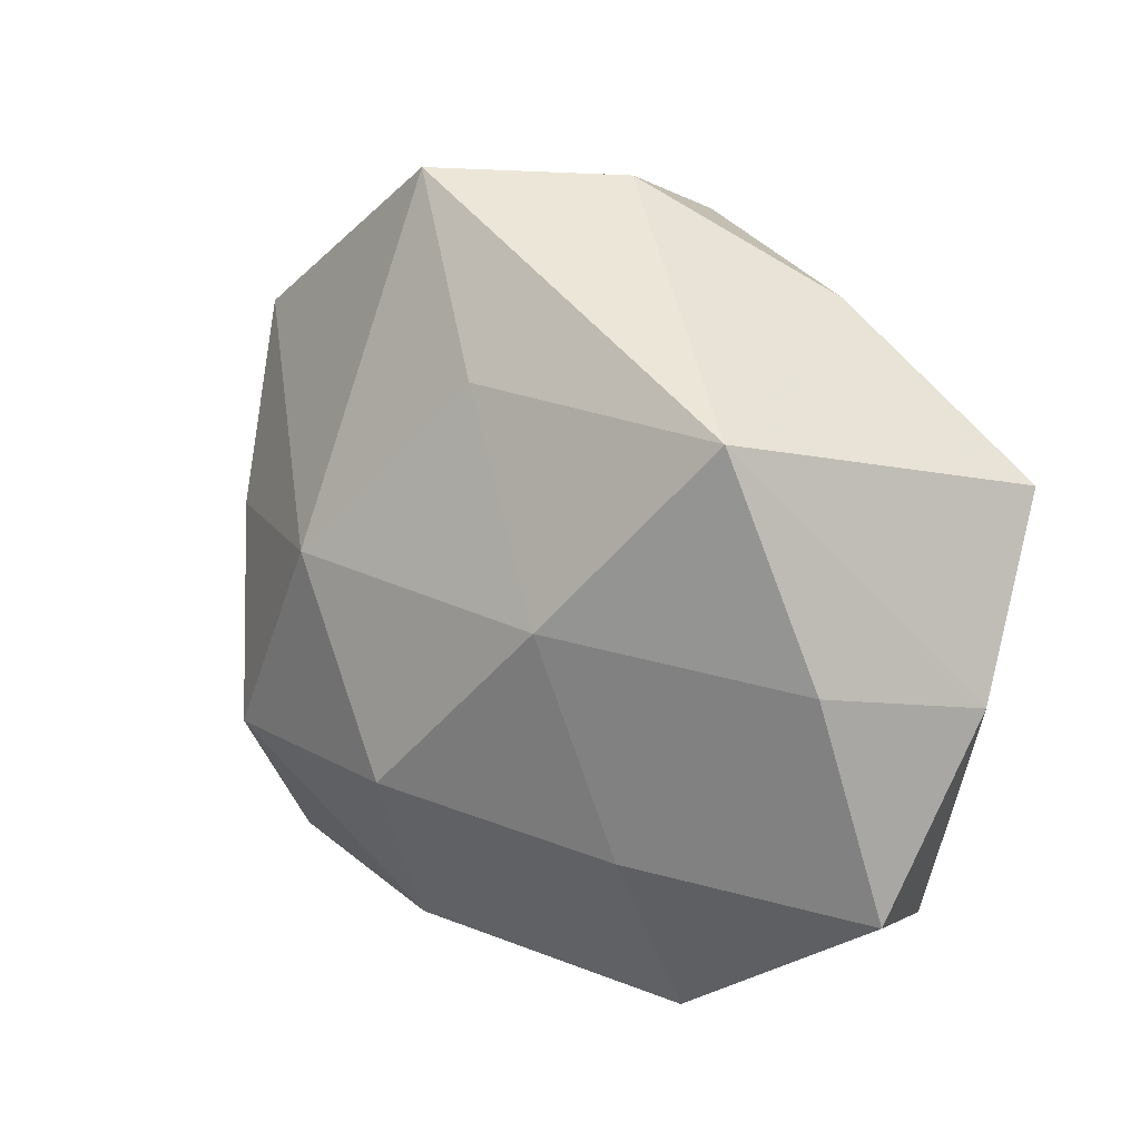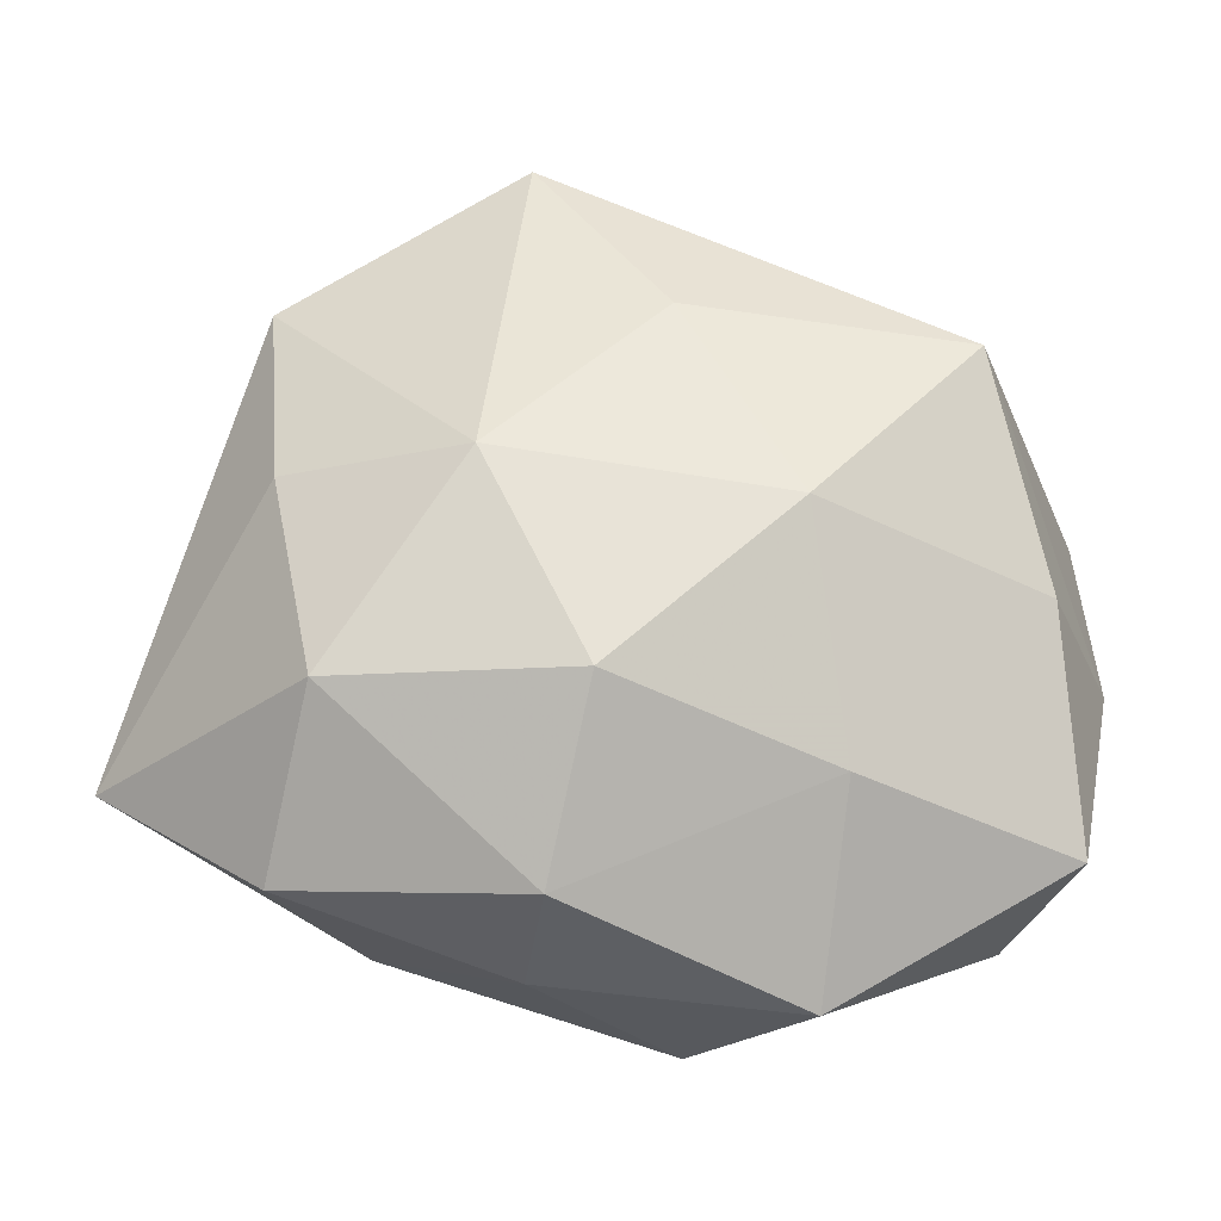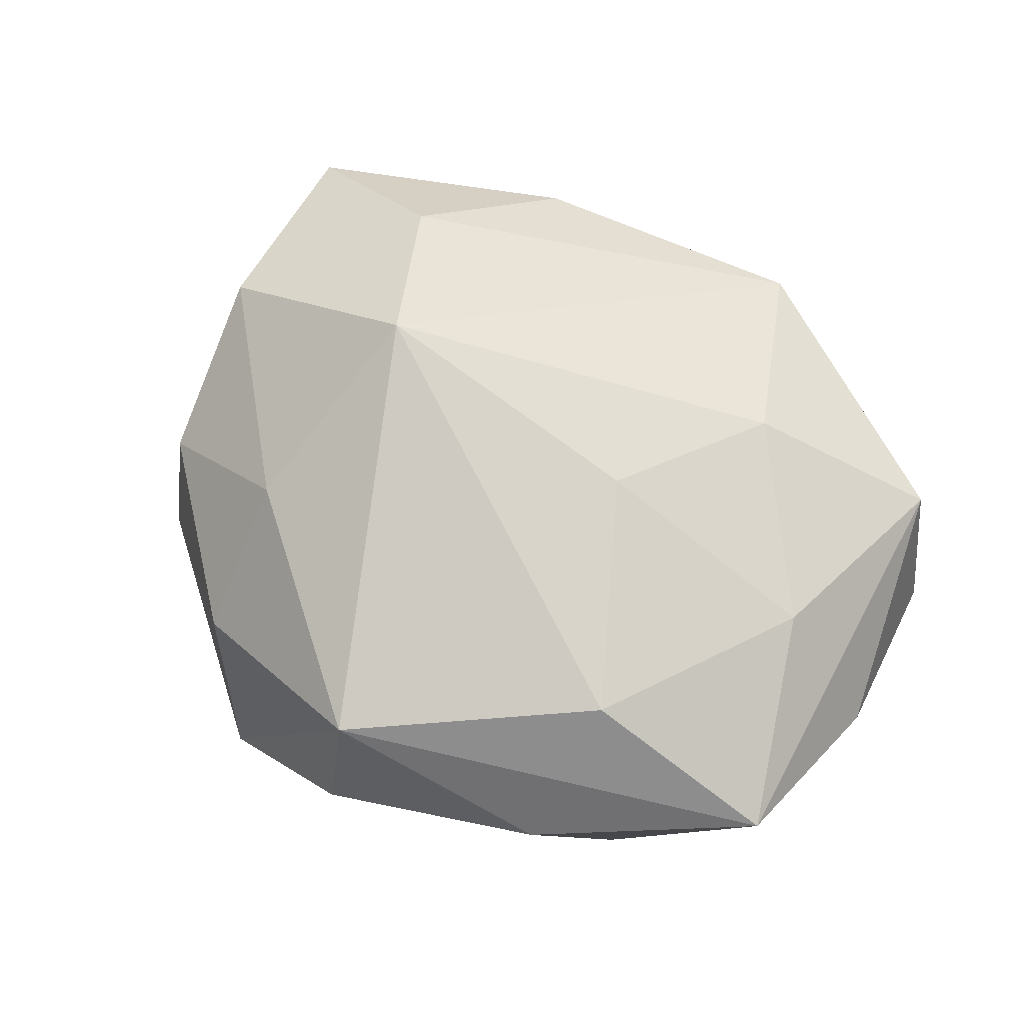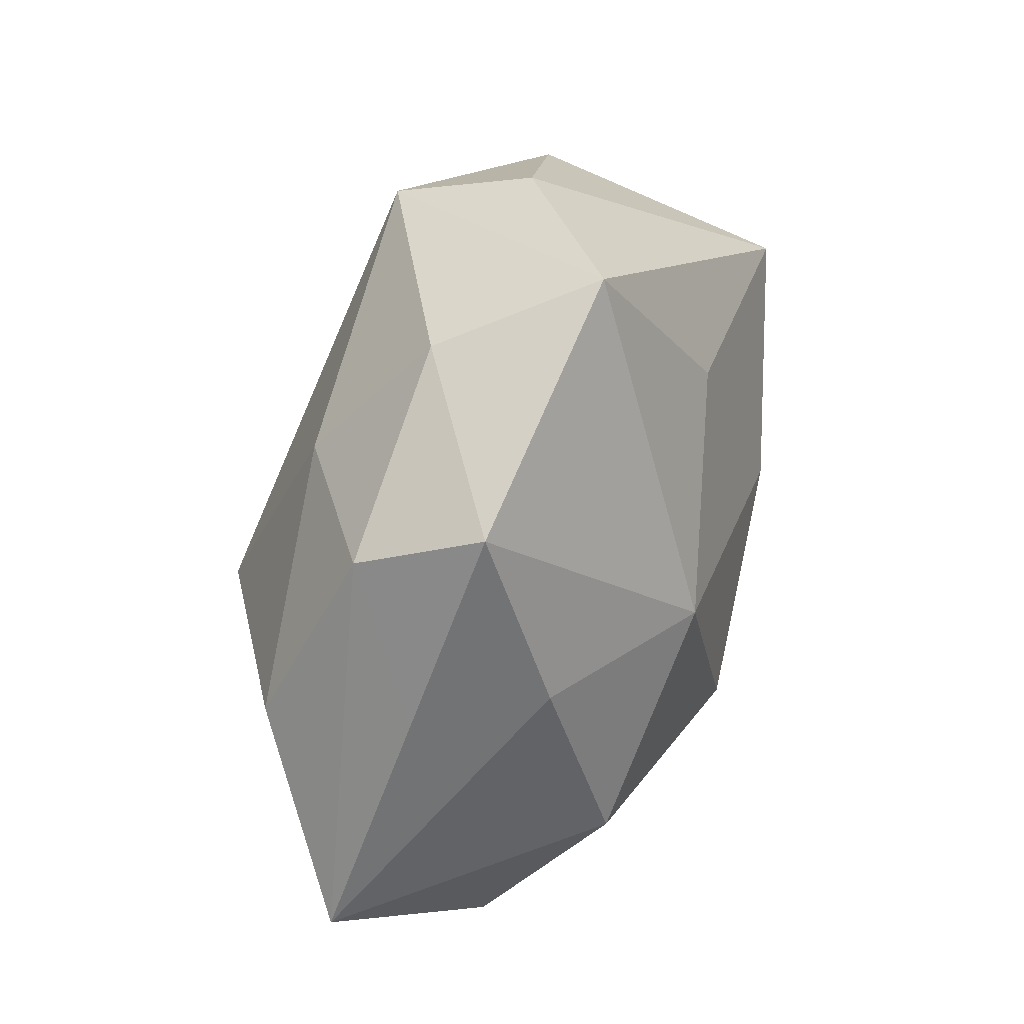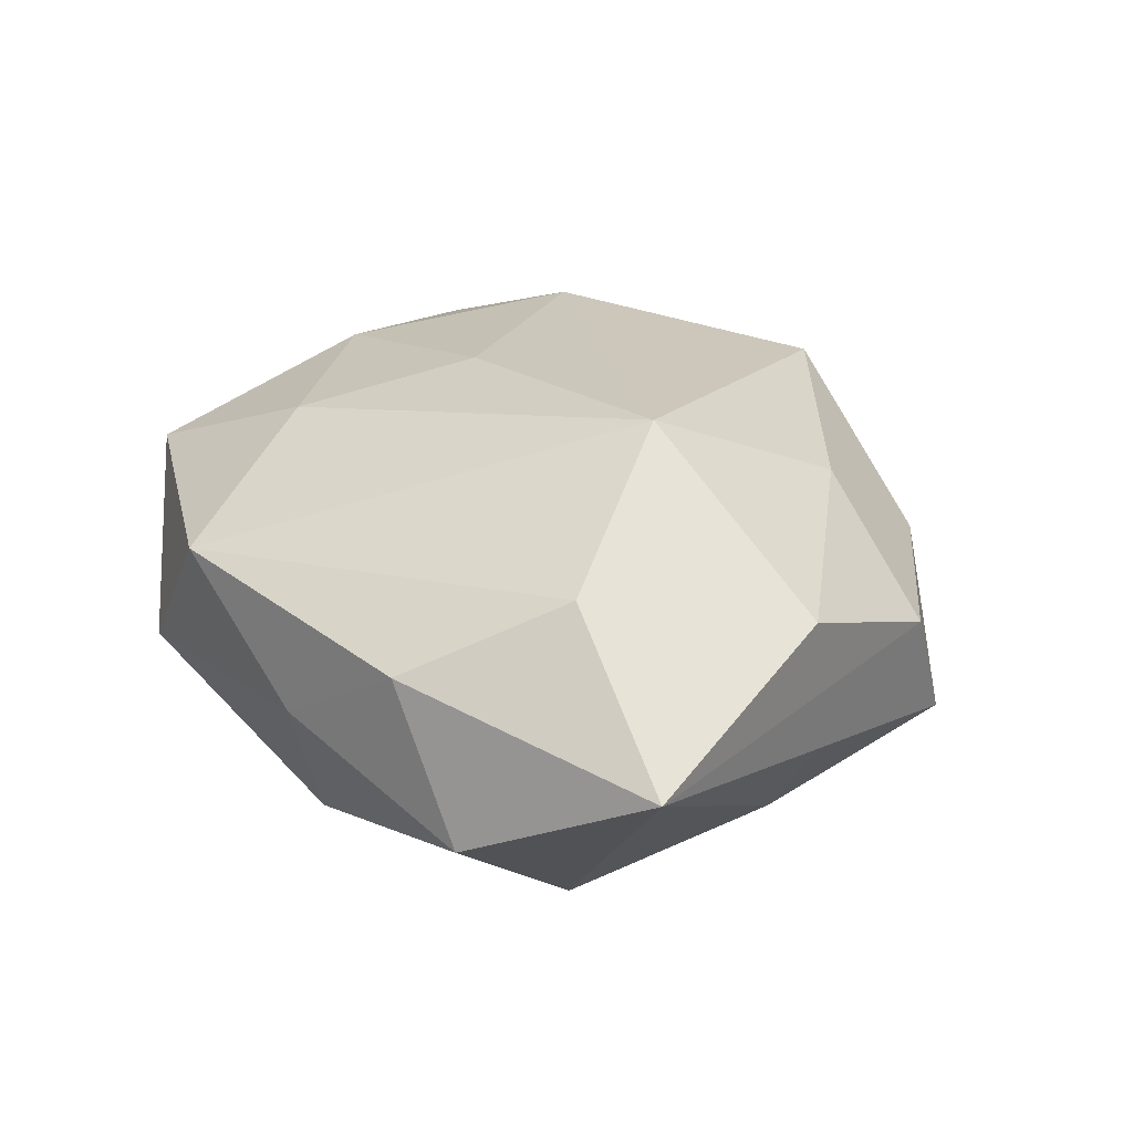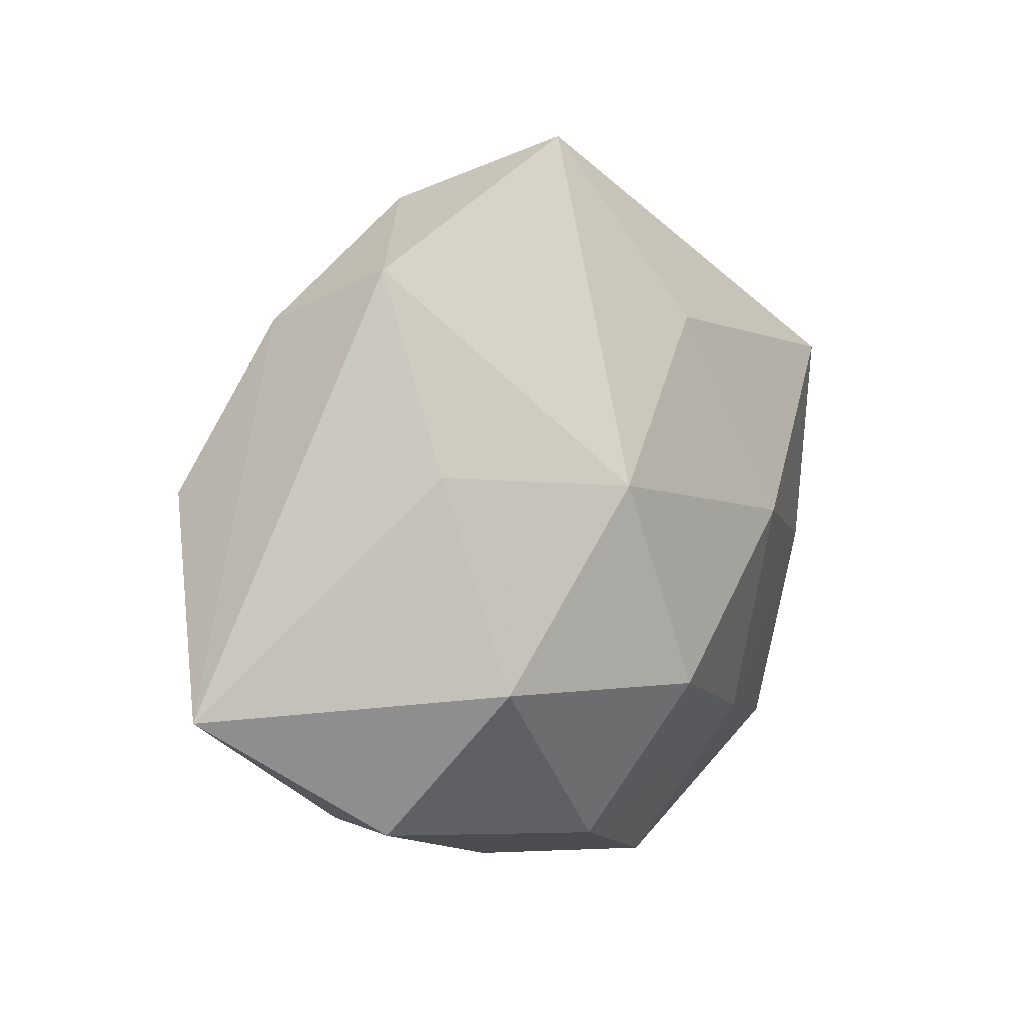
<metadata>
{"format":"obj","ext":"obj","renderer":"f3d","projection":"perspective","resolution":1024,"background":"white","views":[{"elev":12.1,"azim":-141.3,"up":"+Y"},{"elev":-24.7,"azim":176.0,"up":"+Y"},{"elev":69.5,"azim":-138.6,"up":"+Z"},{"elev":41.3,"azim":108.9,"up":"+Y"},{"elev":29.9,"azim":58.7,"up":"+Z"},{"elev":3.5,"azim":126.7,"up":"+Y"}]}
</metadata>
<code>
v -0.03129 -0.005339 0.01505
v 0.007918 -0.03004 -0.01357
v -0.04205 -0.005295 0.002237
v -0.01633 -0.01985 -0.01555
v 0.0339 0.02055 0.004617
v 0.0302 -0.02769 -0.006
v -0.02462 0.02801 0.005554
v -0.009039 -0.003021 0.02059
v 0.02151 -0.02897 0.007998
v -0.004152 0.03428 0.01453
v -0.0348 -0.002648 -0.01243
v 0.03833 0.00586 -0.001984
v -0.03736 -0.02366 -0.005921
v 0.01849 0.0001863 0.02448
v 0.02878 -0.01437 0.01511
v 0.009522 0.03878 -0.01081
v 0.03897 0.004311 0.01223
v -0.005127 -0.03636 0.01043
v 0.0168 0.03296 0.003269
v -0.005198 0.03803 0.0009777
v 0.01942 0.02022 0.01441
v -0.02329 0.01596 0.01817
v 0.004661 -0.01465 -0.02324
v 0.03203 0.02506 -0.007274
v -0.01275 0.001425 -0.02241
v -0.04189 0.01275 0.009728
v -0.02881 0.01849 -0.01771
v 0.02689 -0.0139 -0.01787
v 0.01421 0.00501 -0.02245
v -0.01498 -0.03659 -0.003989
v -0.03249 -0.02719 0.008239
v 0.03076 0.006126 -0.01305
v -0.0156 -0.01958 0.01661
v 0.008891 -0.03353 -0.001063
v 0.04552 -0.01615 0.00408
v -0.002317 0.02124 -0.01829
f 13 11 4
f 25 4 11
f 13 31 3
f 3 31 26
f 3 11 13
f 26 31 1
f 14 21 10
f 16 20 10
f 16 24 29
f 17 35 5
f 5 21 17
f 17 21 14
f 12 24 5
f 5 35 12
f 27 20 16
f 27 25 11
f 27 3 26
f 11 3 27
f 33 1 31
f 14 10 22
f 26 1 22
f 22 10 26
f 26 10 7
f 7 10 20
f 7 27 26
f 20 27 7
f 19 21 5
f 19 10 21
f 16 10 19
f 5 24 19
f 19 24 16
f 28 29 32
f 32 29 24
f 24 12 32
f 32 35 28
f 32 12 35
f 23 29 28
f 25 29 23
f 4 25 23
f 15 9 35
f 15 17 14
f 35 17 15
f 28 35 6
f 35 9 6
f 36 29 25
f 25 27 36
f 16 29 36
f 36 27 16
f 8 33 14
f 1 33 8
f 14 22 8
f 8 22 1
f 2 23 28
f 28 6 2
f 4 23 2
f 13 4 30
f 4 2 30
f 30 31 13
f 31 30 18
f 18 33 31
f 9 15 18
f 14 33 18
f 18 15 14
f 34 2 6
f 34 30 2
f 34 18 30
f 34 6 9
f 9 18 34

</code>
